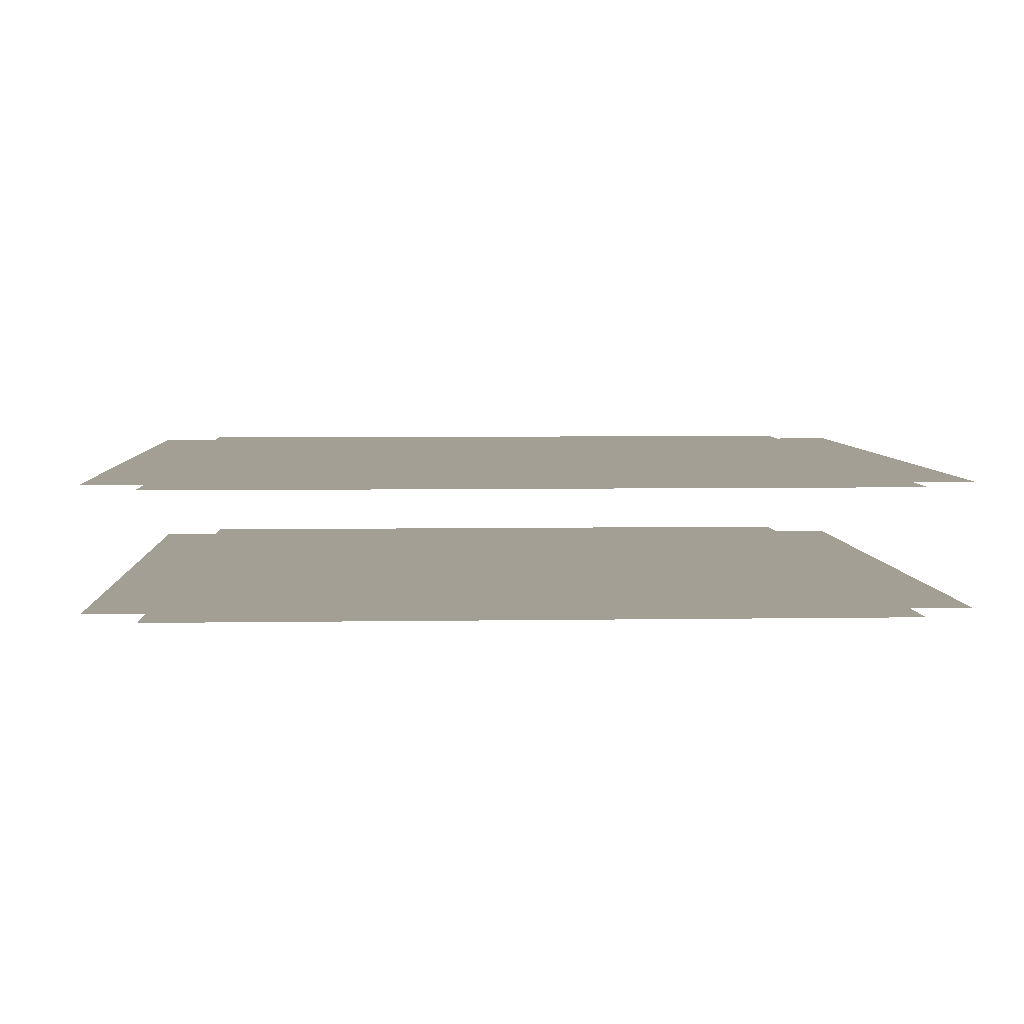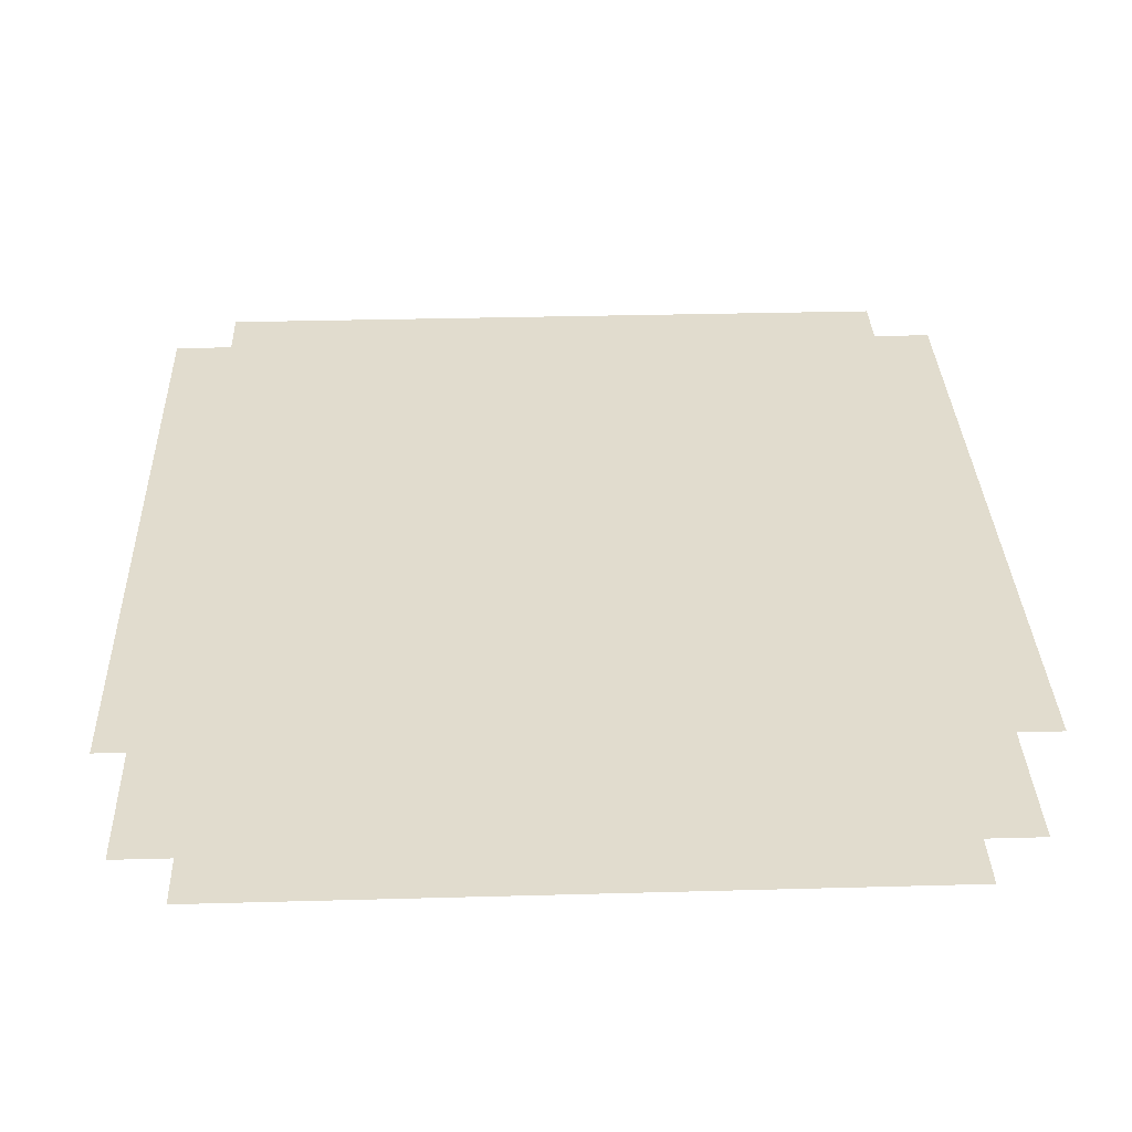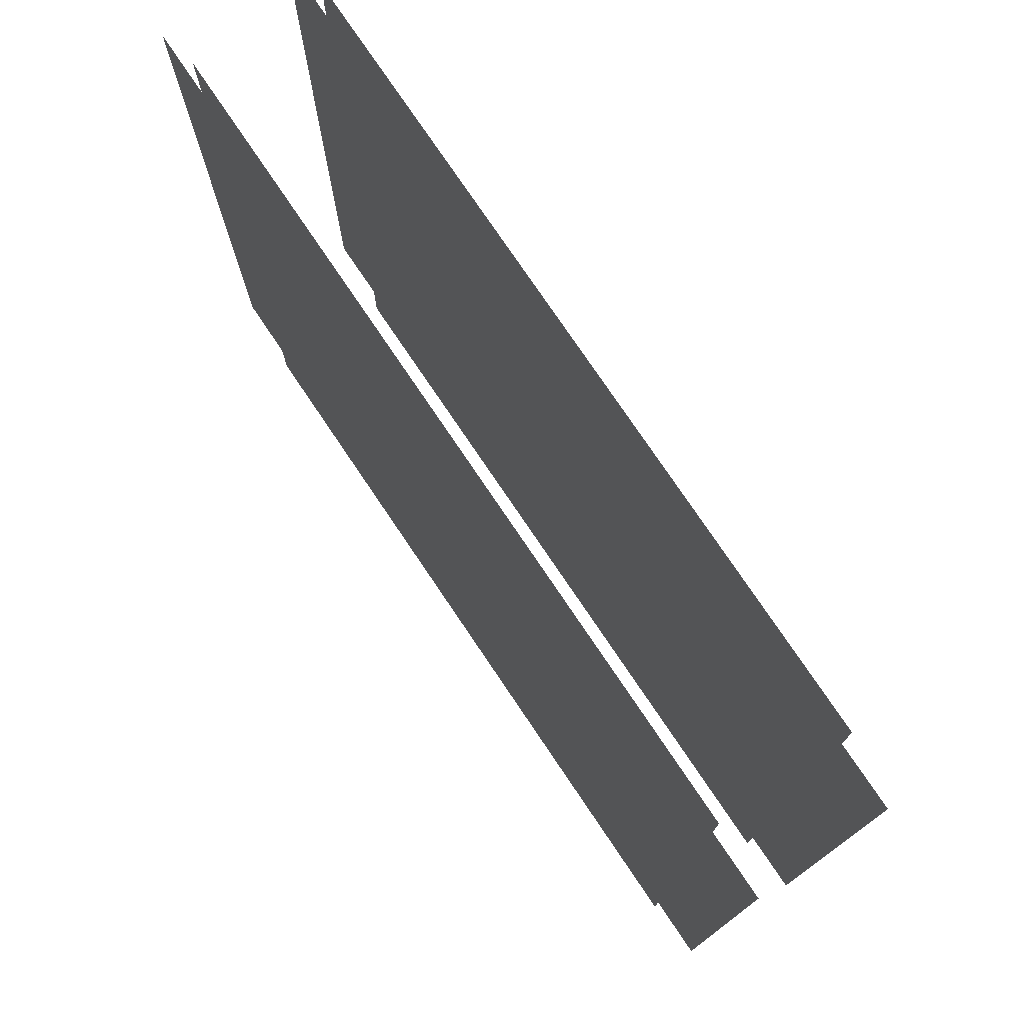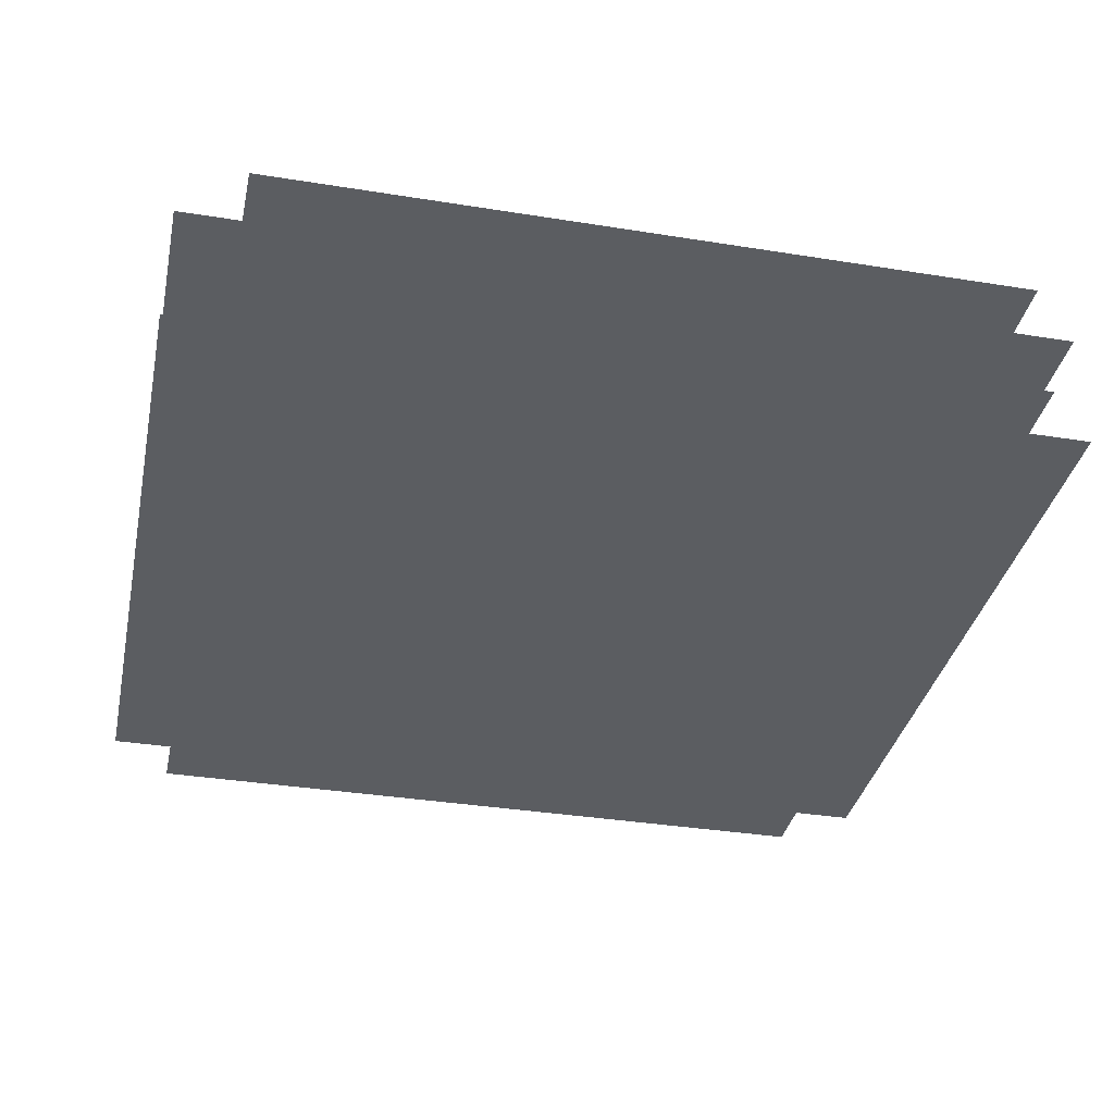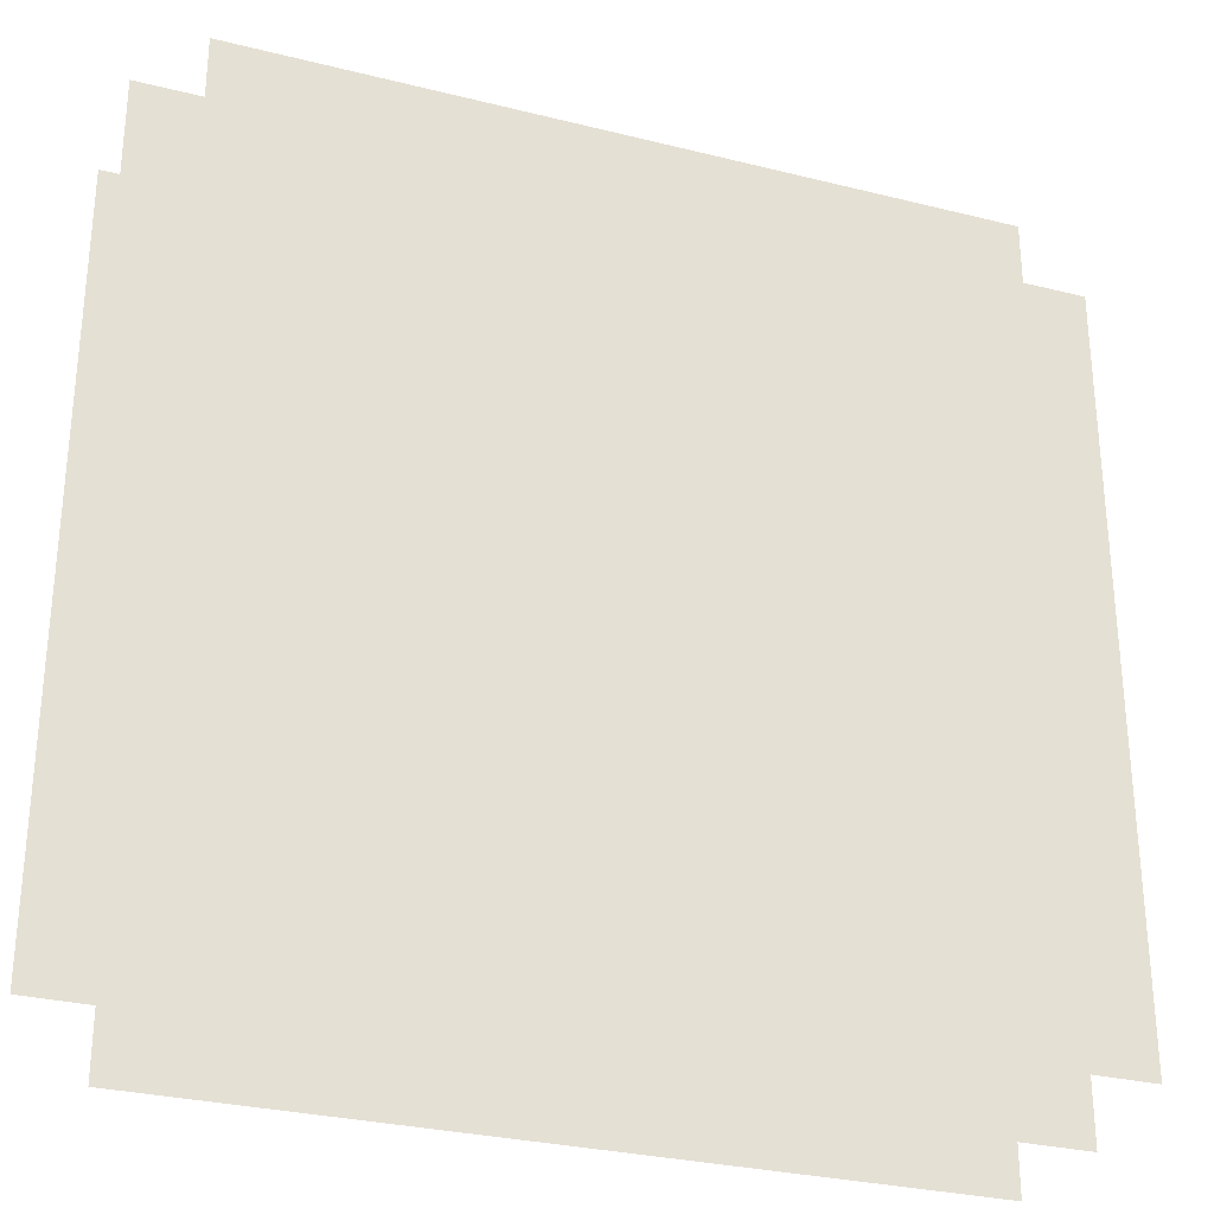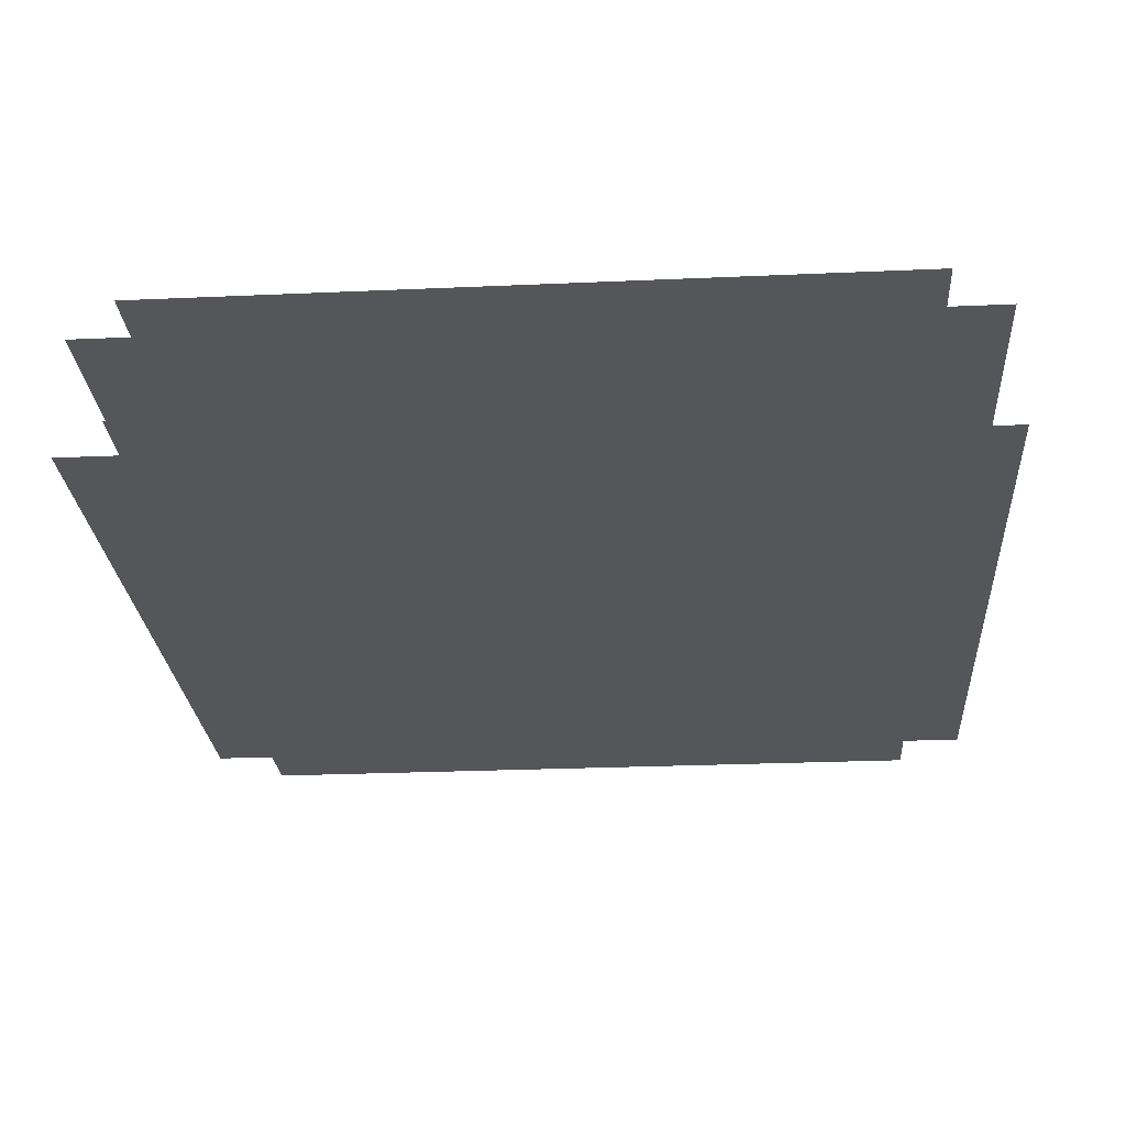
<metadata>
{"format":"obj","ext":"obj","renderer":"f3d","projection":"perspective","resolution":1024,"background":"white","views":[{"elev":5.3,"azim":-92.9,"up":"+Z"},{"elev":34.0,"azim":87.9,"up":"+Z"},{"elev":76.9,"azim":-124.0,"up":"+Y"},{"elev":-35.4,"azim":78.0,"up":"+Z"},{"elev":-29.6,"azim":159.8,"up":"+Y"},{"elev":-26.1,"azim":-86.0,"up":"+Z"}]}
</metadata>
<code>
o reinforced_locker_door_l
v 0.875 0.0625 0.125
v 0.125 0.0625 0.125
v 0.9375 0.125 0.125
v 0.875 0.125 0.125
v 0.125 0.125 0.125
v 0.0625 0.125 0.125
v 0.9375 0.875 0.125
v 0.875 0.875 0.125
v 0.125 0.875 0.125
v 0.0625 0.875 0.125
v 0.875 0.9375 0.125
v 0.125 0.9375 0.125
v 0.125 0.0625 0
v 0.875 0.0625 0
v 0.0625 0.125 0
v 0.125 0.125 0
v 0.875 0.125 0
v 0.9375 0.125 0
v 0.0625 0.875 0
v 0.125 0.875 0
v 0.875 0.875 0
v 0.9375 0.875 0
v 0.125 0.9375 0
v 0.875 0.9375 0
f 23 24 21 20
f 15 19 20 16
f 21 17 16 20
f 17 21 22 18
f 16 17 14 13
f 11 12 9 8
f 3 7 8 4
f 9 5 4 8
f 5 9 10 6
f 4 5 2 1

</code>
